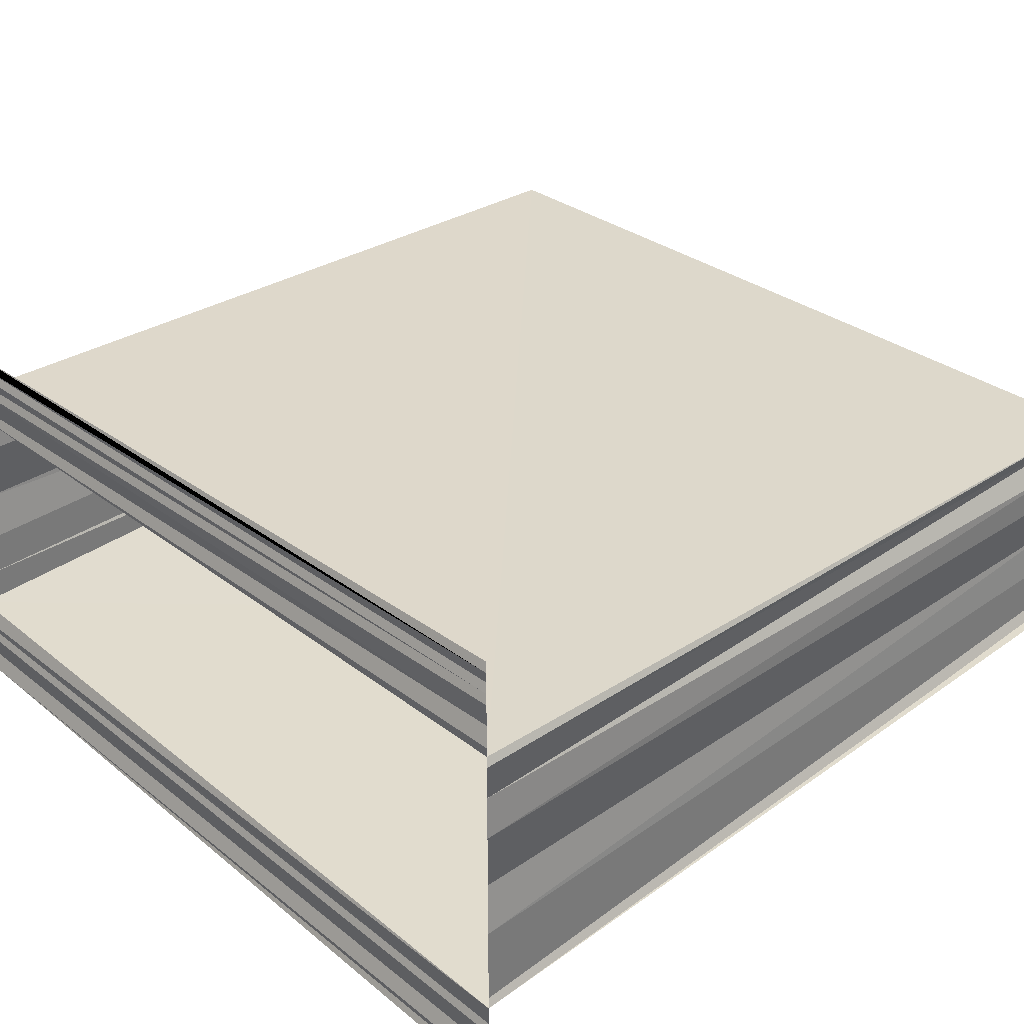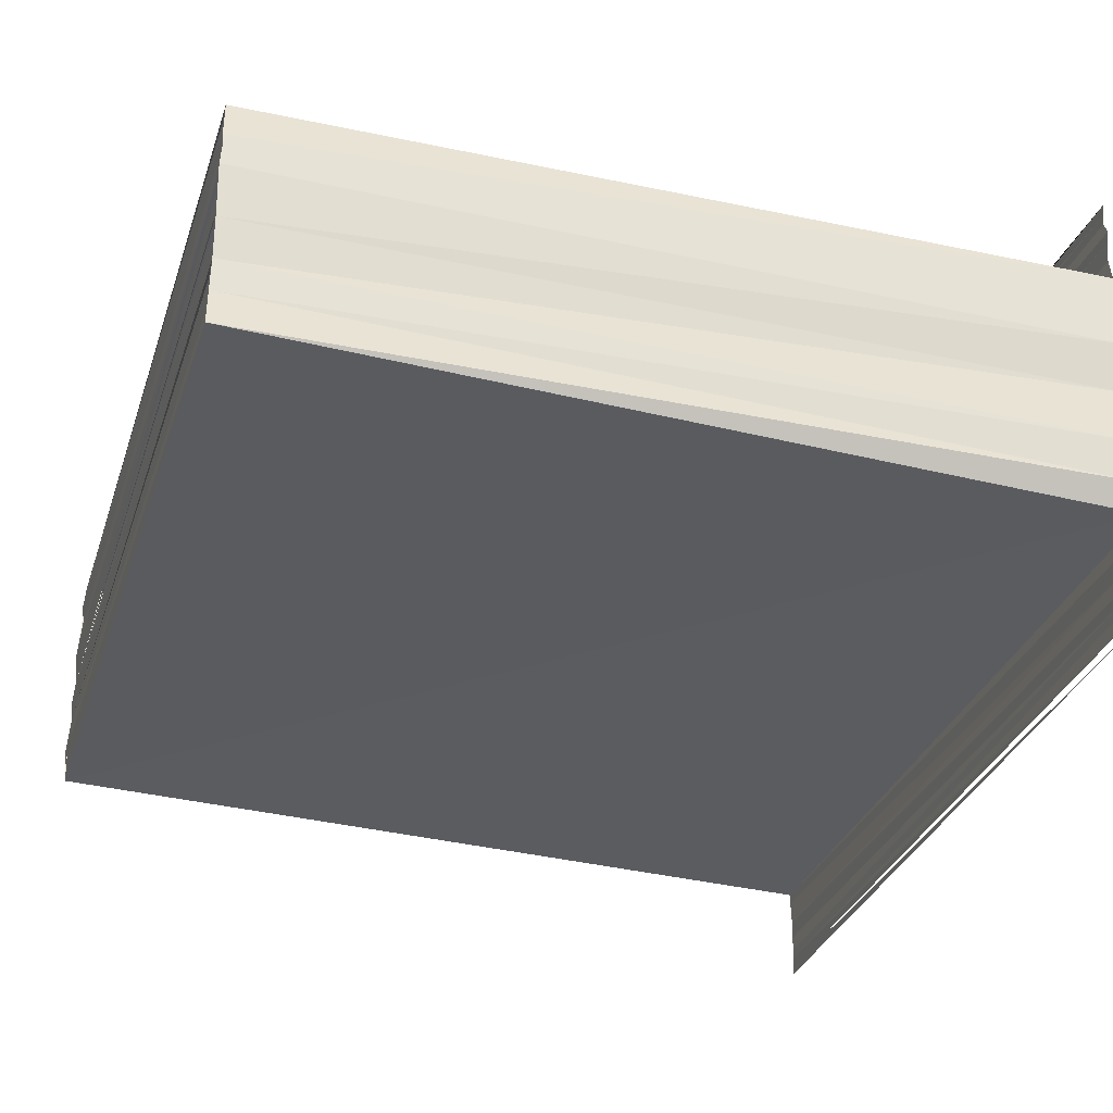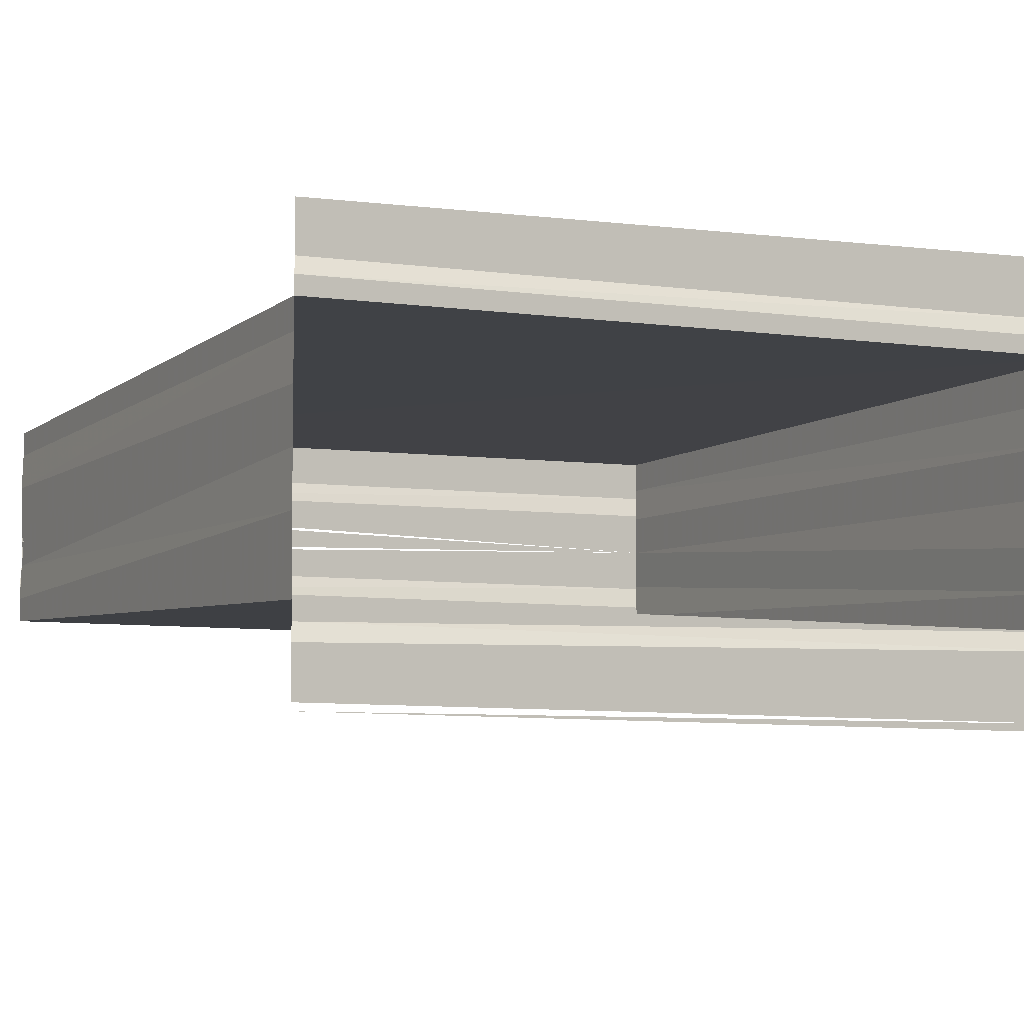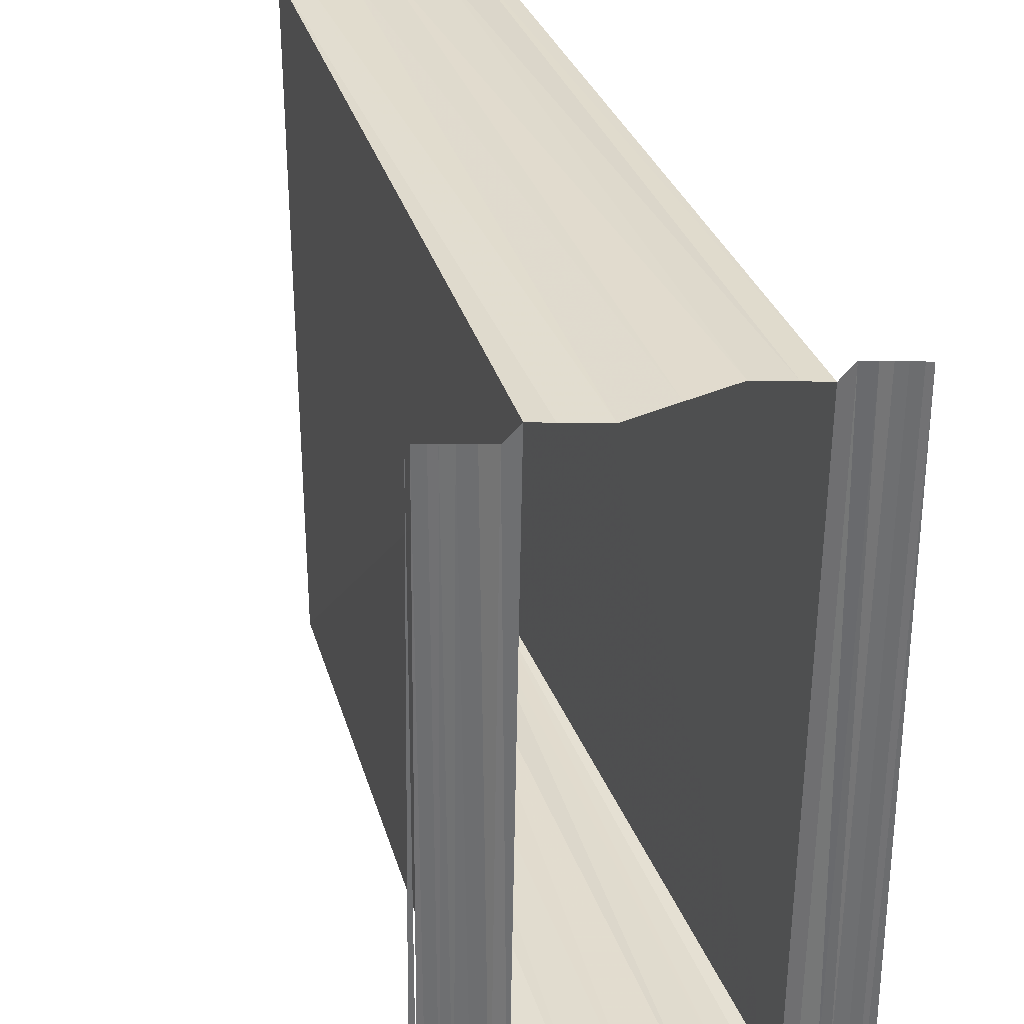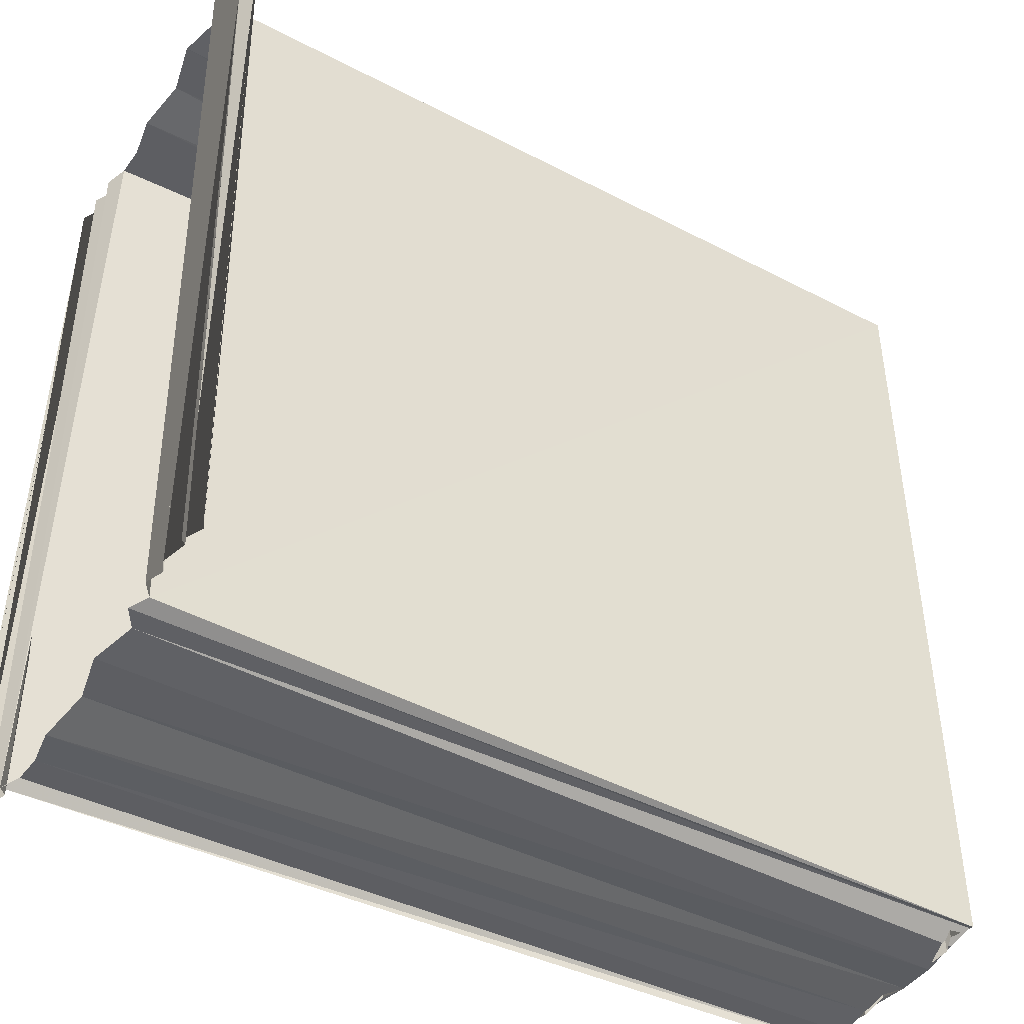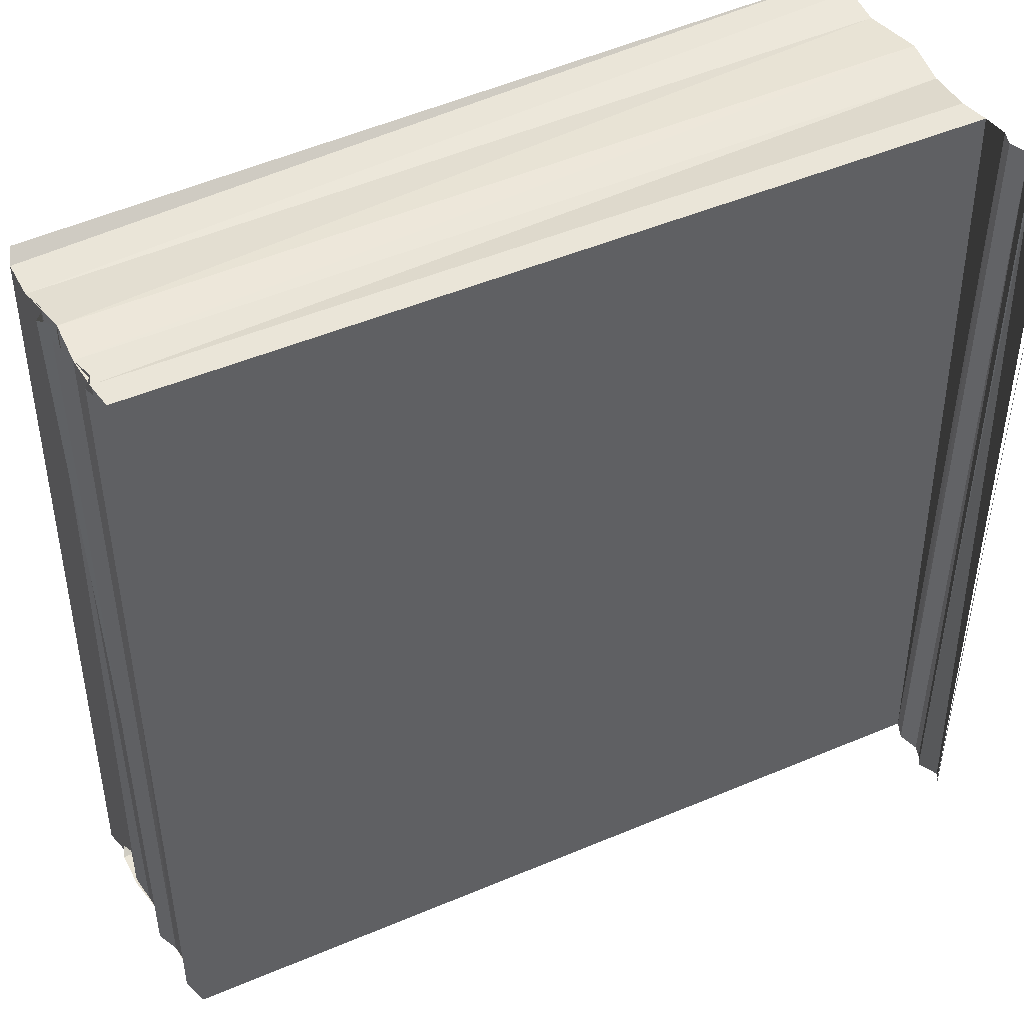
<metadata>
{"format":"obj","ext":"obj","renderer":"f3d","projection":"perspective","resolution":1024,"background":"white","views":[{"elev":33.0,"azim":-42.7,"up":"+Z"},{"elev":-31.5,"azim":162.5,"up":"+Z"},{"elev":-5.6,"azim":-117.3,"up":"+Z"},{"elev":36.9,"azim":-108.2,"up":"+Y"},{"elev":-44.0,"azim":-30.8,"up":"+Y"},{"elev":45.8,"azim":152.3,"up":"+Y"}]}
</metadata>
<code>
o 8283
v 2184 1879 7.899
v 2184 1879 7.899
v 2184 1879 7.899
v 2184 1879 7.9
v 2184 1879 7.899
v 2184 1879 7.9
v 2184 1879 7.9
v 2184 1879 7.9
v 2184 1879 7.9
v 2184 1879 7.9
v 2184 1879 7.9
v 2184 1879 7.9
v 2184 1879 7.9
v 2184 1879 7.9
v 2184 1879 7.9
v 2184 1879 7.9
v 2184 1879 7.901
v 2184 1879 7.901
v 2184 1879 7.901
v 2184 1879 7.901
v 2184 1879 7.901
v 2184 1879 7.901
v 2184 1879 7.901
v 2184 1879 7.902
v 2184 1879 7.902
v 2184 1879 7.902
v 2184 1879 7.902
v 2184 1879 7.903
v 2184 1879 7.903
v 2184 1879 7.903
v 2184 1879 7.903
v 2184 1879 7.903
v 2184 1879 7.904
v 2184 1879 7.904
v 2184 1879 7.904
v 2184 1879 7.904
v 2184 1879 7.904
v 2184 1879 7.904
v 2184 1879 7.903
v 2184 1879 7.903
v 2184 1879 7.903
v 2184 1879 7.903
v 2184 1879 7.903
v 2184 1879 7.903
v 2184 1879 7.902
v 2184 1879 7.902
v 2184 1879 7.902
v 2184 1879 7.902
v 2184 1879 7.902
v 2184 1879 7.902
v 2184 1879 7.902
v 2184 1879 7.903
v 2184 1879 7.903
v 2184 1879 7.903
v 2184 1879 7.904
v 2184 1879 7.902
v 2184 1879 7.902
v 2184 1879 7.902
v 2184 1879 7.901
v 2184 1879 7.901
v 2184 1879 7.904
v 2184 1879 7.904
v 2184 1879 7.904
v 2184 1879 7.904
v 2184 1879 7.904
v 2184 1879 7.905
v 2184 1879 7.904
v 2184 1879 7.905
v 2184 1879 7.905
v 2184 1879 7.905
v 2184 1879 7.905
v 2184 1879 7.905
v 2184 1879 7.901
v 2184 1879 7.901
v 2184 1879 7.901
v 2184 1879 7.901
v 2184 1879 7.901
v 2184 1879 7.901
v 2184 1879 7.902
v 2184 1879 7.902
v 2184 1879 7.902
v 2184 1879 7.9
v 2184 1879 7.901
v 2184 1879 7.901
v 2184 1879 7.901
v 2184 1879 7.901
v 2184 1879 7.901
v 2184 1879 7.903
v 2184 1879 7.904
v 2184 1879 7.903
v 2184 1879 7.904
v 2184 1879 7.904
v 2184 1879 7.903
v 2184 1879 7.904
v 2184 1879 7.904
v 2184 1879 7.903
v 2184 1879 7.904
v 2184 1879 7.903
f 1 2 3
f 3 4 5
f 5 4 6
f 5 6 7
f 7 6 8
f 7 8 9
f 9 8 10
f 9 10 11
f 11 10 12
f 11 12 13
f 13 12 14
f 13 14 15
f 16 14 17
f 17 18 19
f 20 15 21
f 22 20 21
f 23 20 22
f 24 23 22
f 25 23 24
f 26 25 24
f 27 25 26
f 28 27 26
f 29 27 28
f 30 29 28
f 31 29 30
f 32 31 30
f 33 31 32
f 34 33 32
f 35 33 36
f 37 38 35
f 39 34 40
f 39 40 41
f 41 40 42
f 41 42 43
f 43 42 44
f 43 44 45
f 45 44 46
f 45 46 26
f 47 48 26
f 49 47 26
f 50 49 26
f 51 50 26
f 49 52 43
f 52 53 43
f 43 53 54
f 53 55 54
f 56 52 49
f 57 56 49
f 58 56 57
f 59 58 57
f 18 58 59
f 60 18 59
f 61 38 55
f 61 62 38
f 63 62 61
f 63 64 62
f 65 64 63
f 65 66 64
f 67 66 65
f 67 68 66
f 69 68 67
f 69 70 68
f 71 70 69
f 71 72 70
f 73 60 74
f 75 76 73
f 73 74 77
f 77 74 78
f 77 78 79
f 79 78 57
f 79 57 80
f 80 57 81
f 80 81 26
f 82 83 84
f 85 86 87
f 88 89 90
f 91 92 93
f 93 94 95
f 96 97 98

</code>
